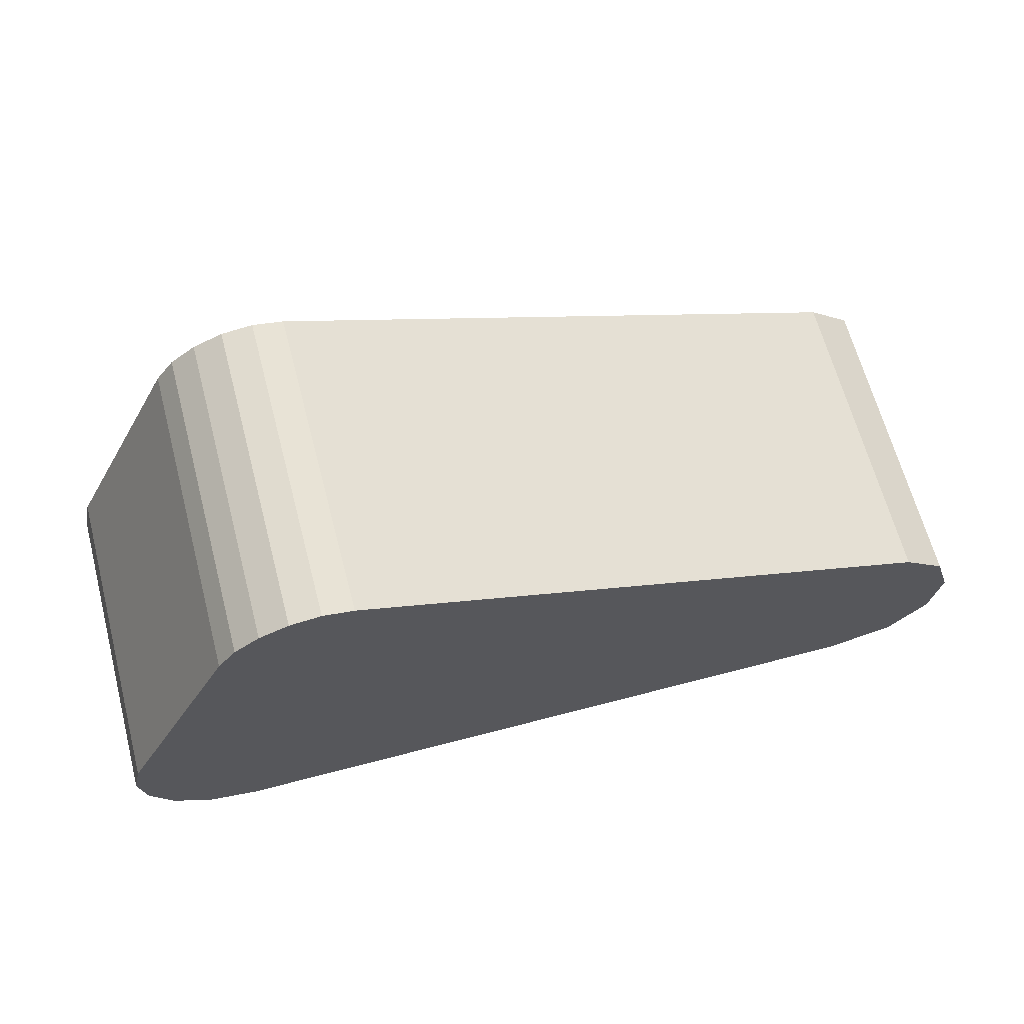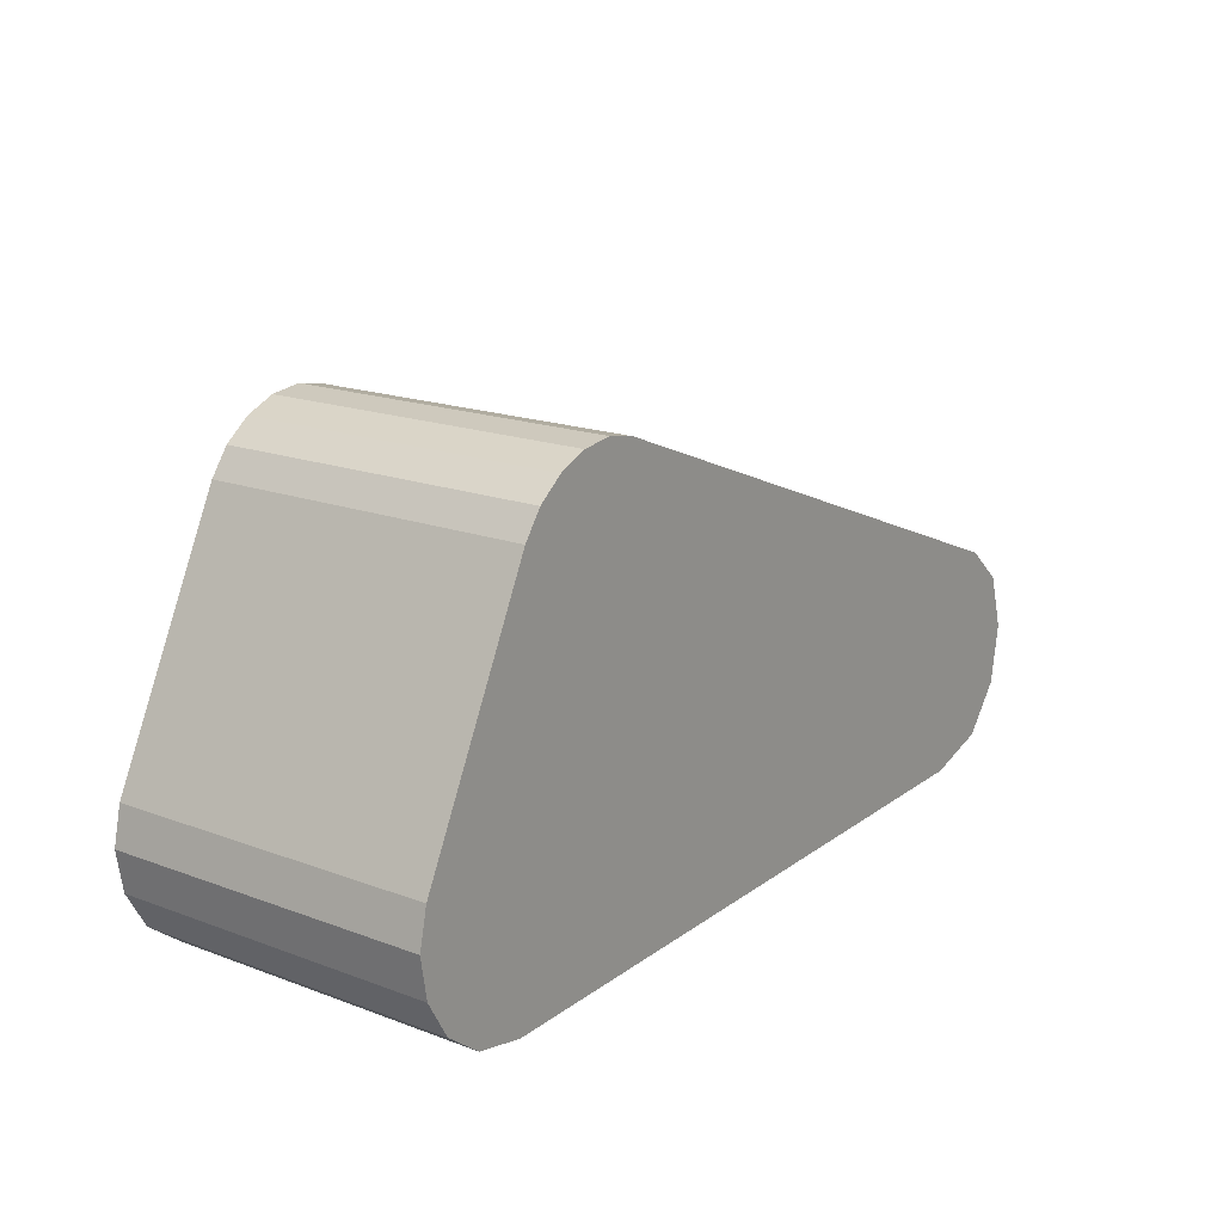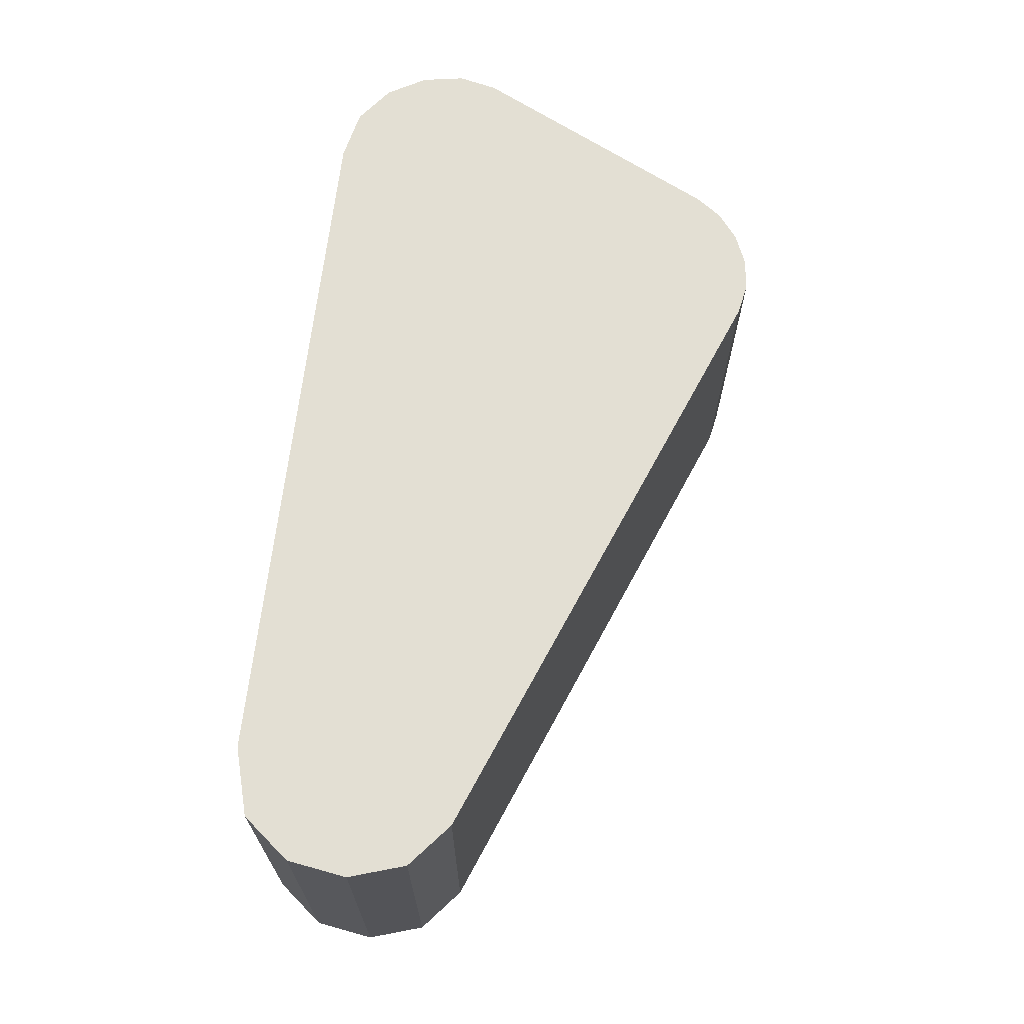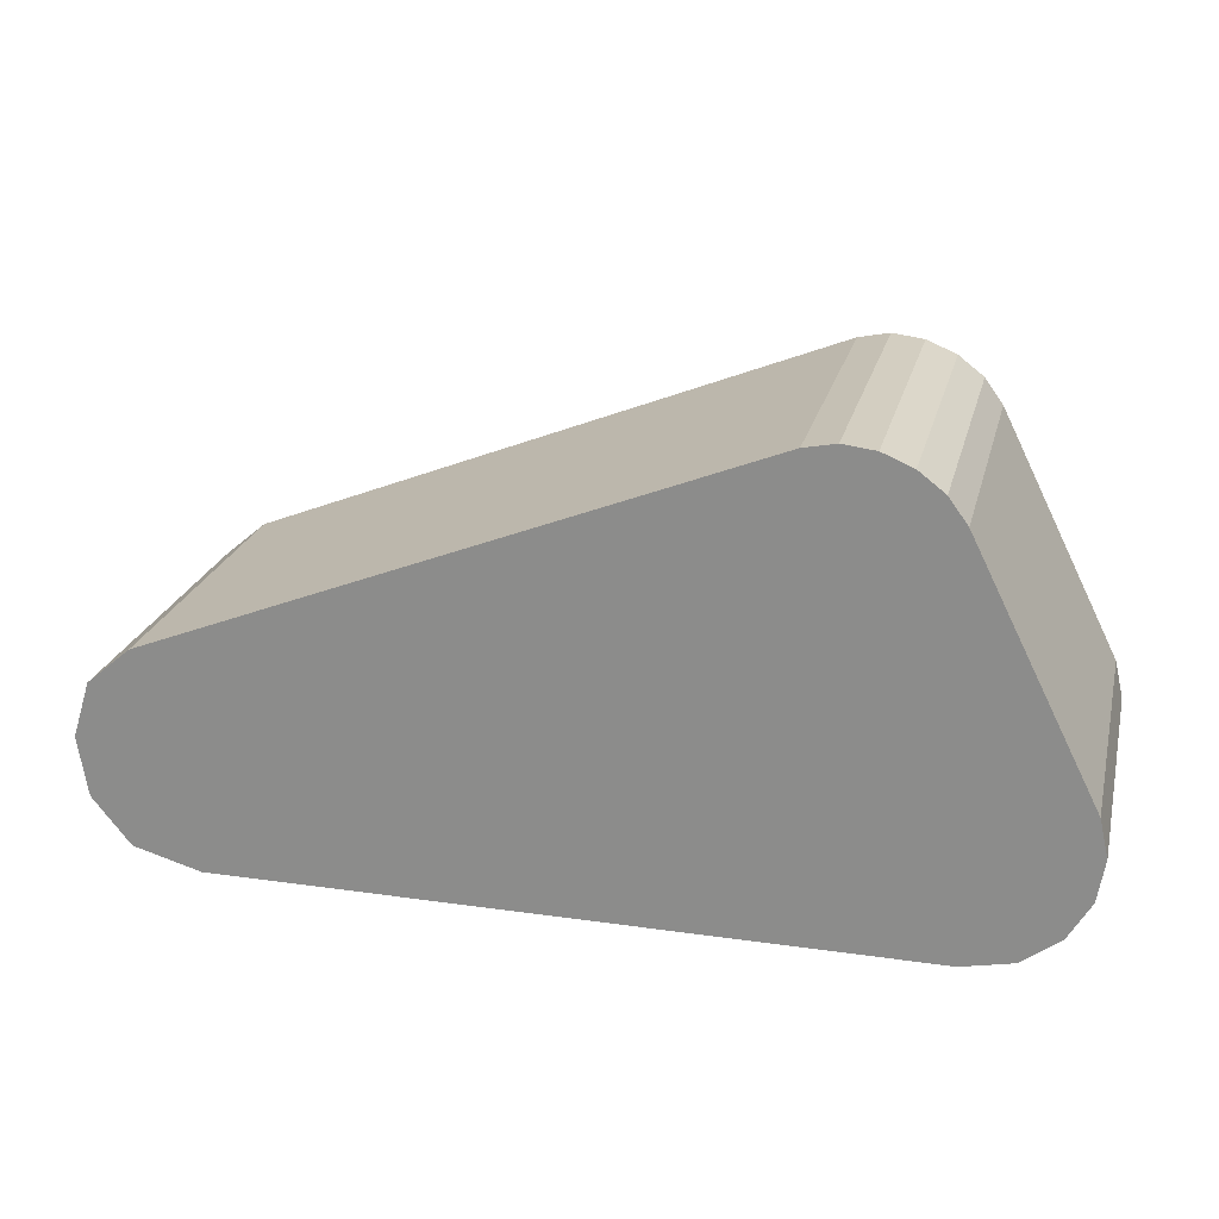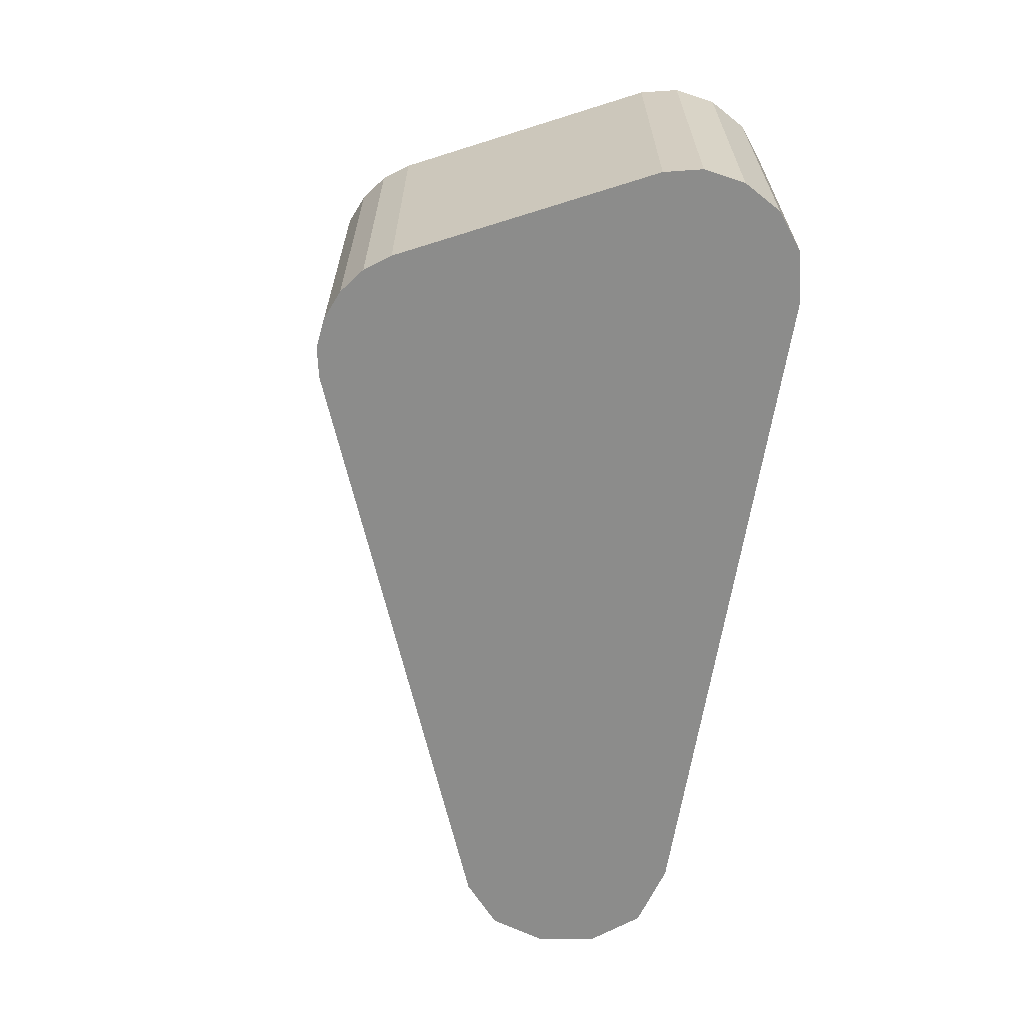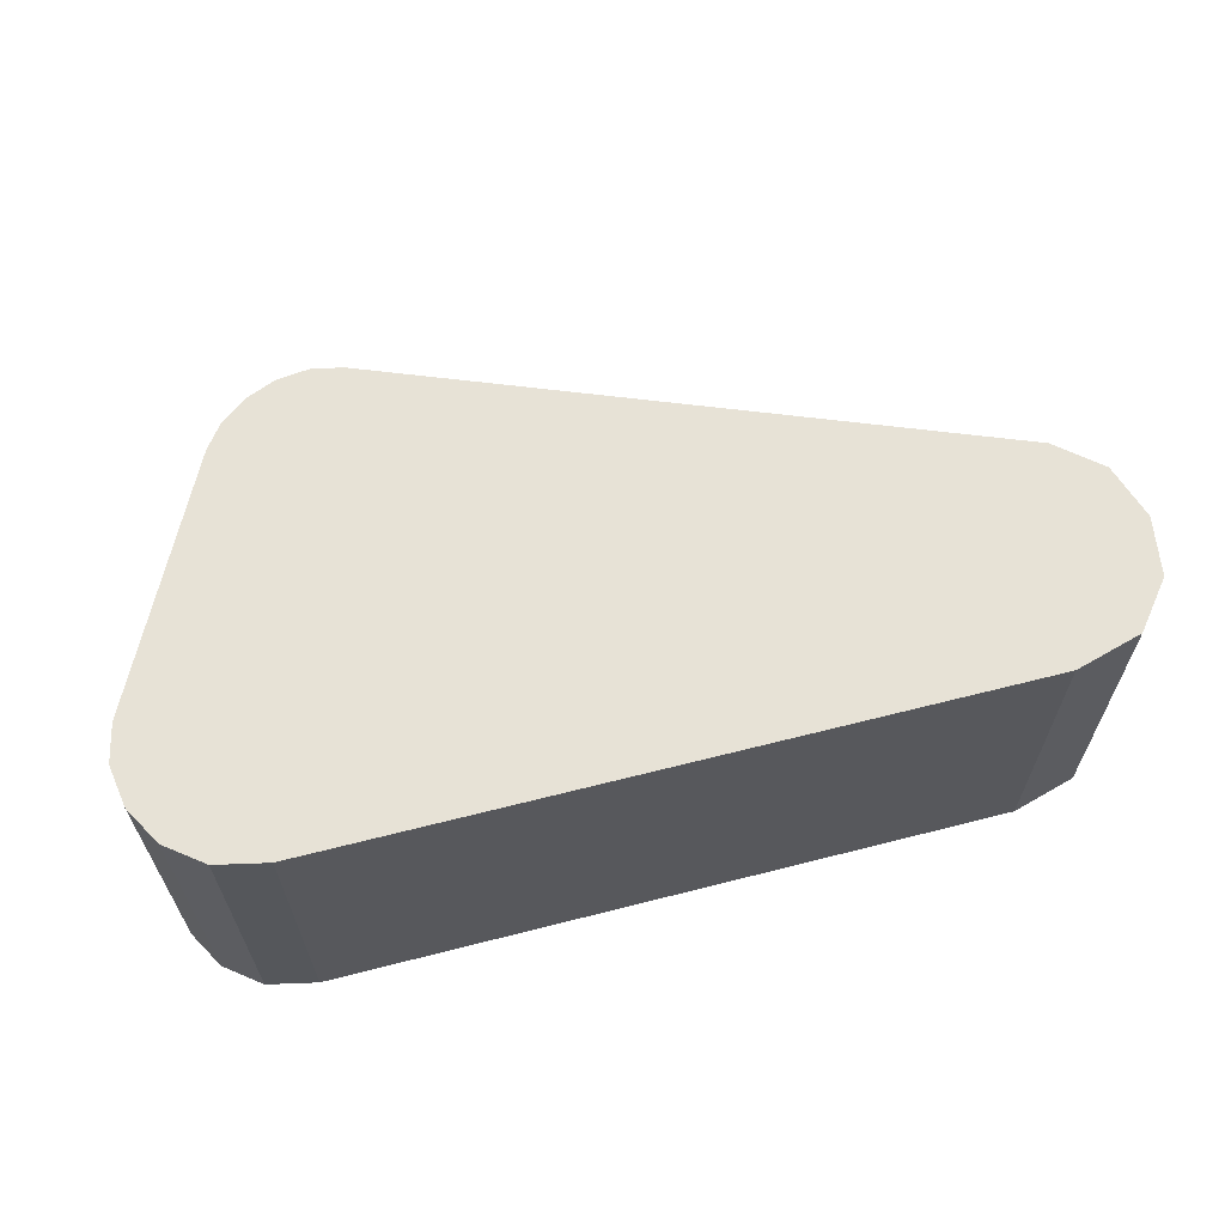
<metadata>
{"format":"obj","ext":"obj","renderer":"f3d","projection":"perspective","resolution":1024,"background":"white","views":[{"elev":65.1,"azim":-14.8,"up":"+Y"},{"elev":18.0,"azim":-54.1,"up":"+Y"},{"elev":67.1,"azim":96.6,"up":"+Z"},{"elev":22.9,"azim":-166.3,"up":"+Y"},{"elev":-64.1,"azim":-98.9,"up":"+Z"},{"elev":63.2,"azim":-14.5,"up":"+Z"}]}
</metadata>
<code>
o ColobotMesh_1_ColobotMesh_
v -3.948 -1.327 2
v 3.839 -0.4293 -0.8
v 3 -2 -0.8
v 3 -2 2
v -3 -2 2
v -3 -2 -0.8
v 3.583 -1.836 -0.8
v 3.583 -1.836 2
v 3.91 -1.429 -0.8
v 3.91 -1.429 2
v 3.992 -0.9153 -0.8
v 3.992 -0.9153 2
v -1.962 2.001 -0.8
v -1.962 2.001 2
v -1.694 1.947 2
v -1.694 1.947 -0.8
v -2.238 1.967 -0.8
v -2.238 1.967 2
v -2.879 1.47 2
v -3.932 -0.6363 2
v -2.719 1.69 2
v -2.498 1.86 2
v -2.498 1.86 -0.8
v -2.879 1.47 -0.8
v -2.719 1.69 -0.8
v -3.932 -0.6363 -0.8
v -3.757 -1.659 -0.8
v -3.948 -1.327 -0.8
v -4.007 -0.9656 -0.8
v 3.461 -0.1065 2
v 3.461 -0.1065 -0.8
v 3.839 -0.4293 2
v -3.757 -1.659 2
v -3.44 -1.904 2
v -4.007 -0.9656 2
v -3.44 -1.904 -0.8
f 3 4 5
f 6 3 5
f 13 14 15
f 16 13 15
f 7 8 4
f 3 7 4
f 9 10 8
f 7 9 8
f 11 12 10
f 9 11 10
f 2 32 12
f 11 2 12
f 31 30 32
f 2 31 32
f 16 15 30
f 31 16 30
f 17 18 14
f 13 17 14
f 23 22 18
f 17 23 18
f 25 21 22
f 23 25 22
f 24 19 21
f 25 24 21
f 26 20 19
f 24 26 19
f 29 35 20
f 26 29 20
f 28 1 35
f 29 28 35
f 27 33 1
f 28 27 1
f 36 34 33
f 27 36 33
f 6 5 34
f 36 6 34
f 8 10 4
f 10 12 4
f 12 32 4
f 32 30 4
f 30 15 4
f 4 15 5
f 15 14 5
f 14 18 5
f 18 22 5
f 22 21 5
f 21 19 5
f 19 20 5
f 5 20 34
f 34 20 33
f 33 20 1
f 1 20 35
f 9 7 3
f 11 9 3
f 2 11 3
f 31 2 3
f 16 31 3
f 16 3 6
f 13 16 6
f 17 13 6
f 23 17 6
f 25 23 6
f 24 25 6
f 26 24 6
f 26 6 36
f 26 36 27
f 26 27 28
f 26 28 29

</code>
